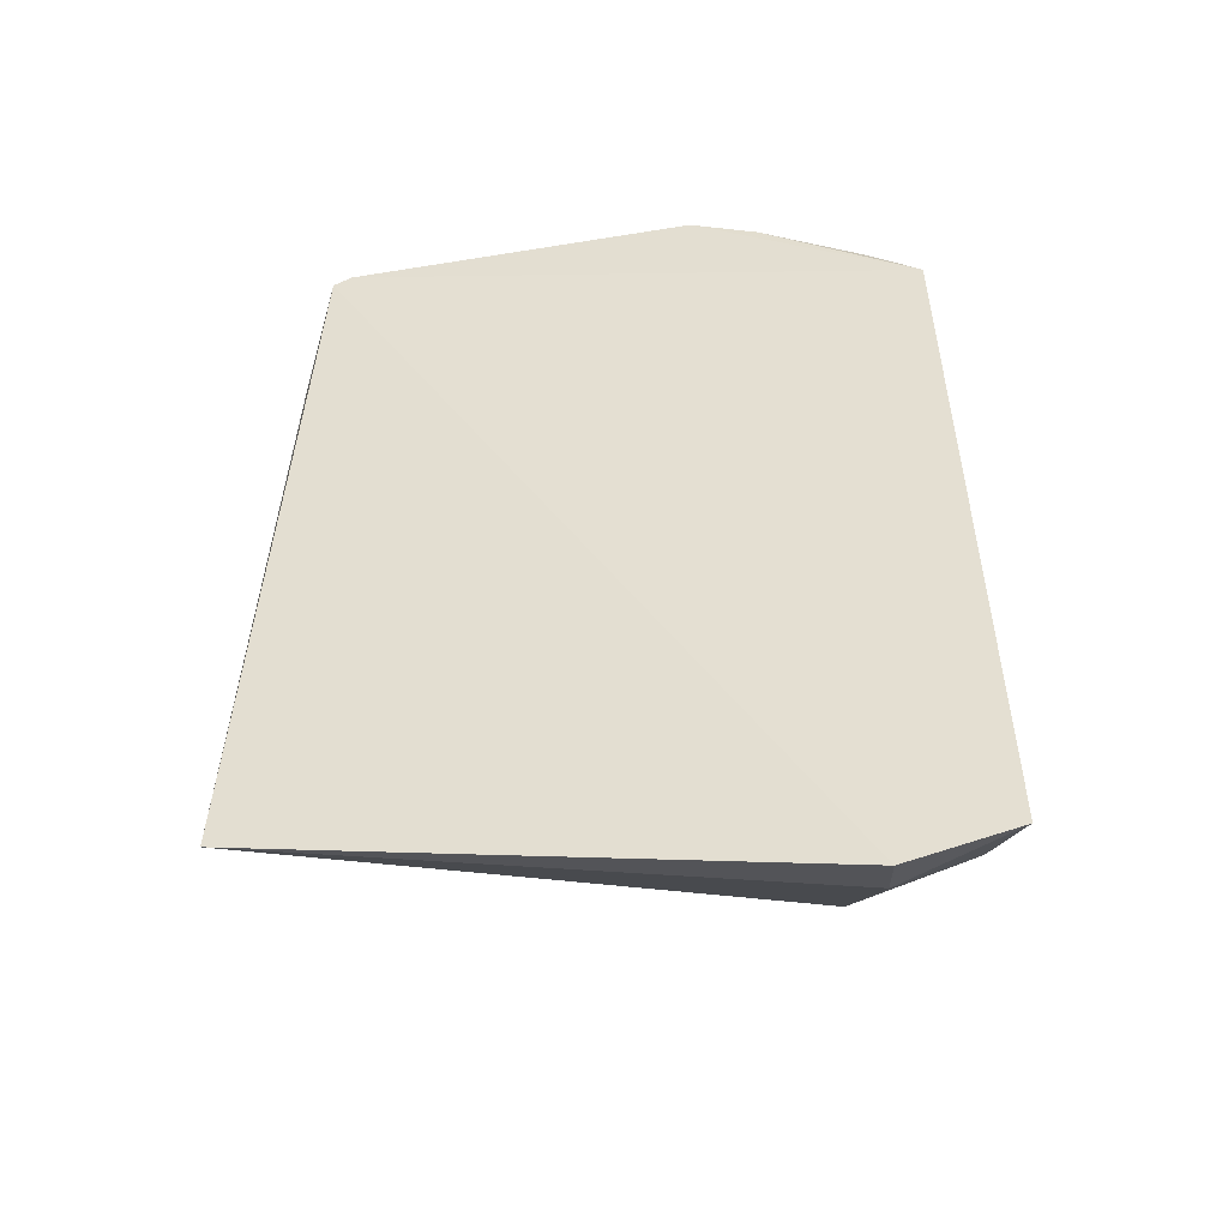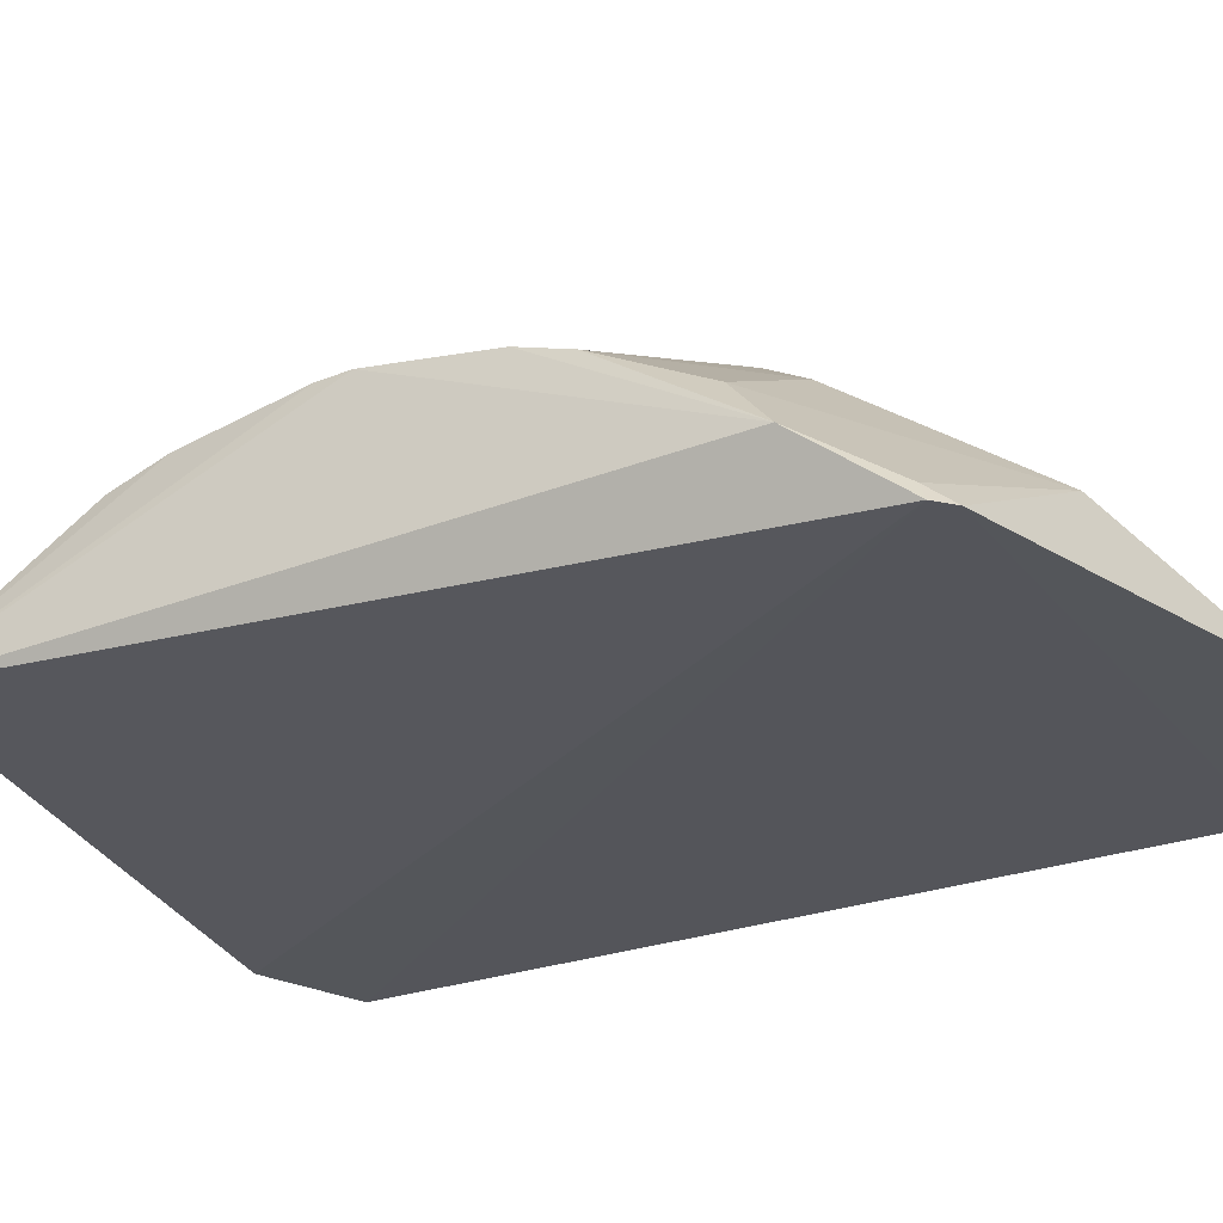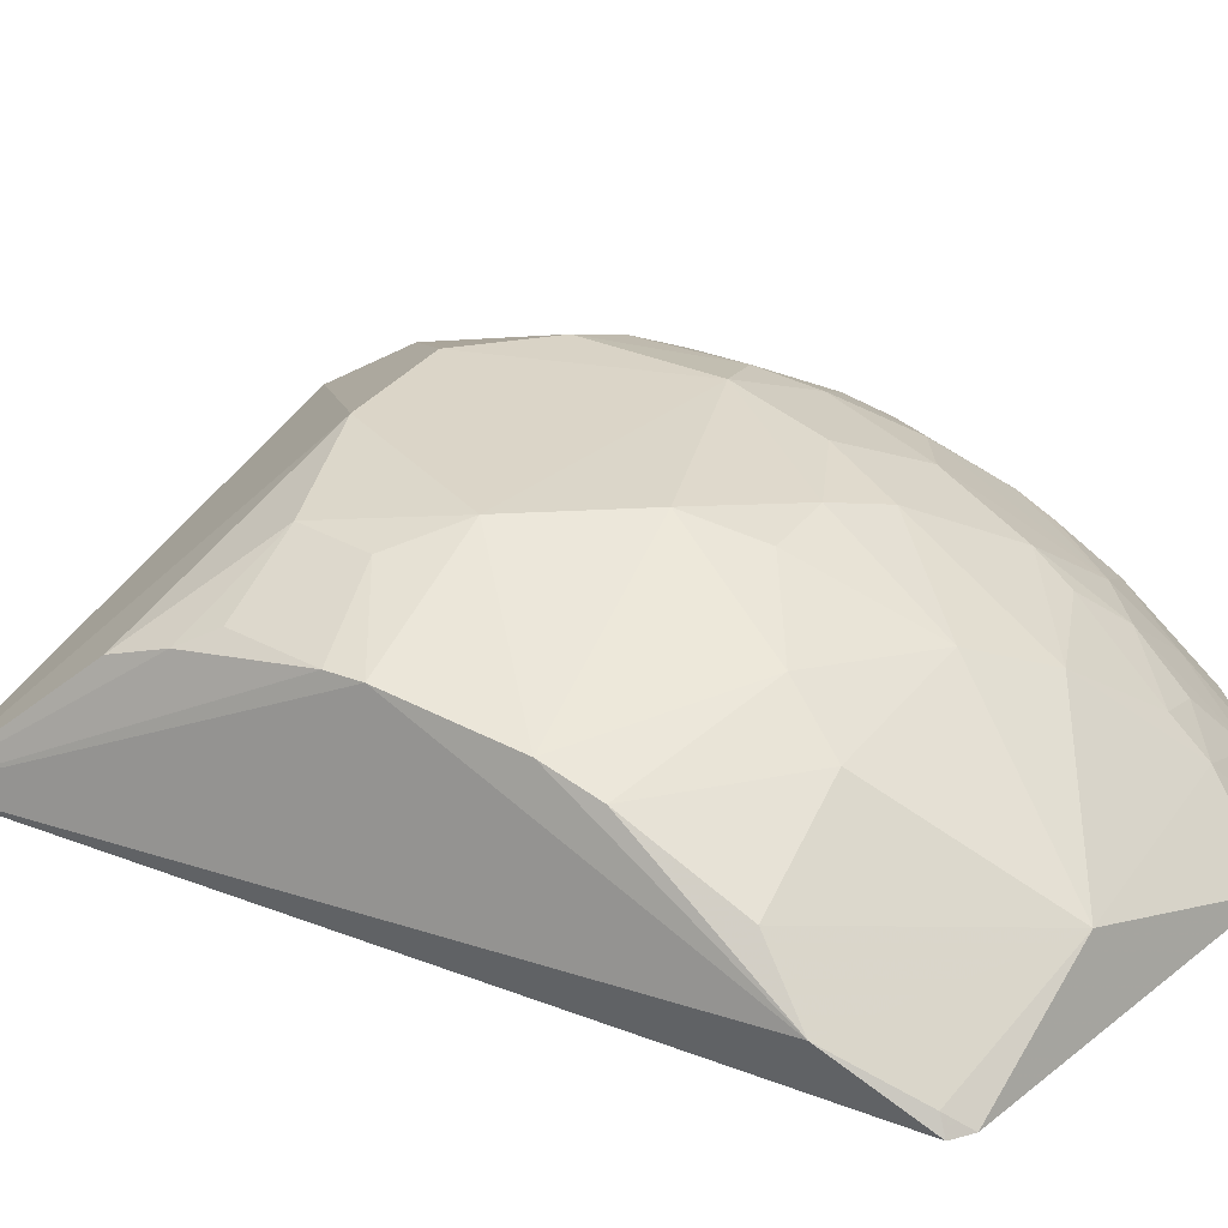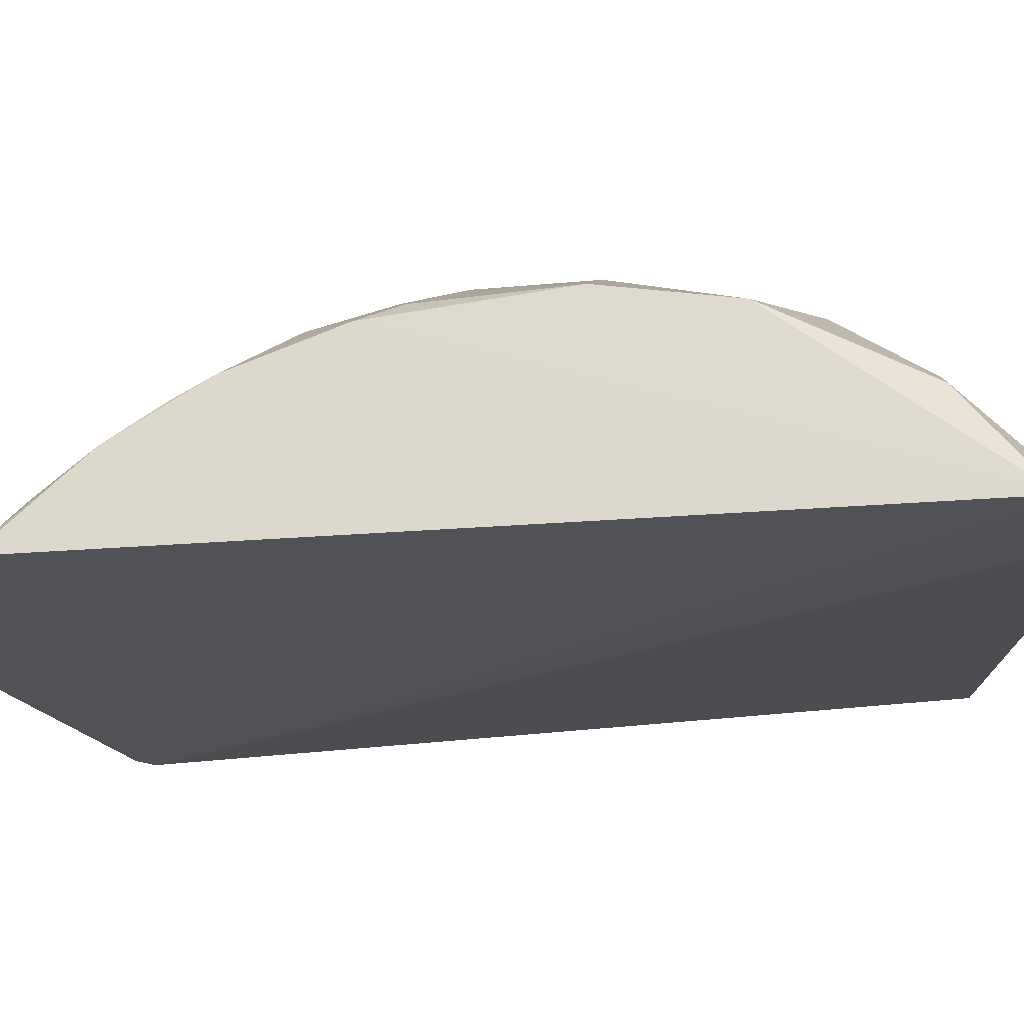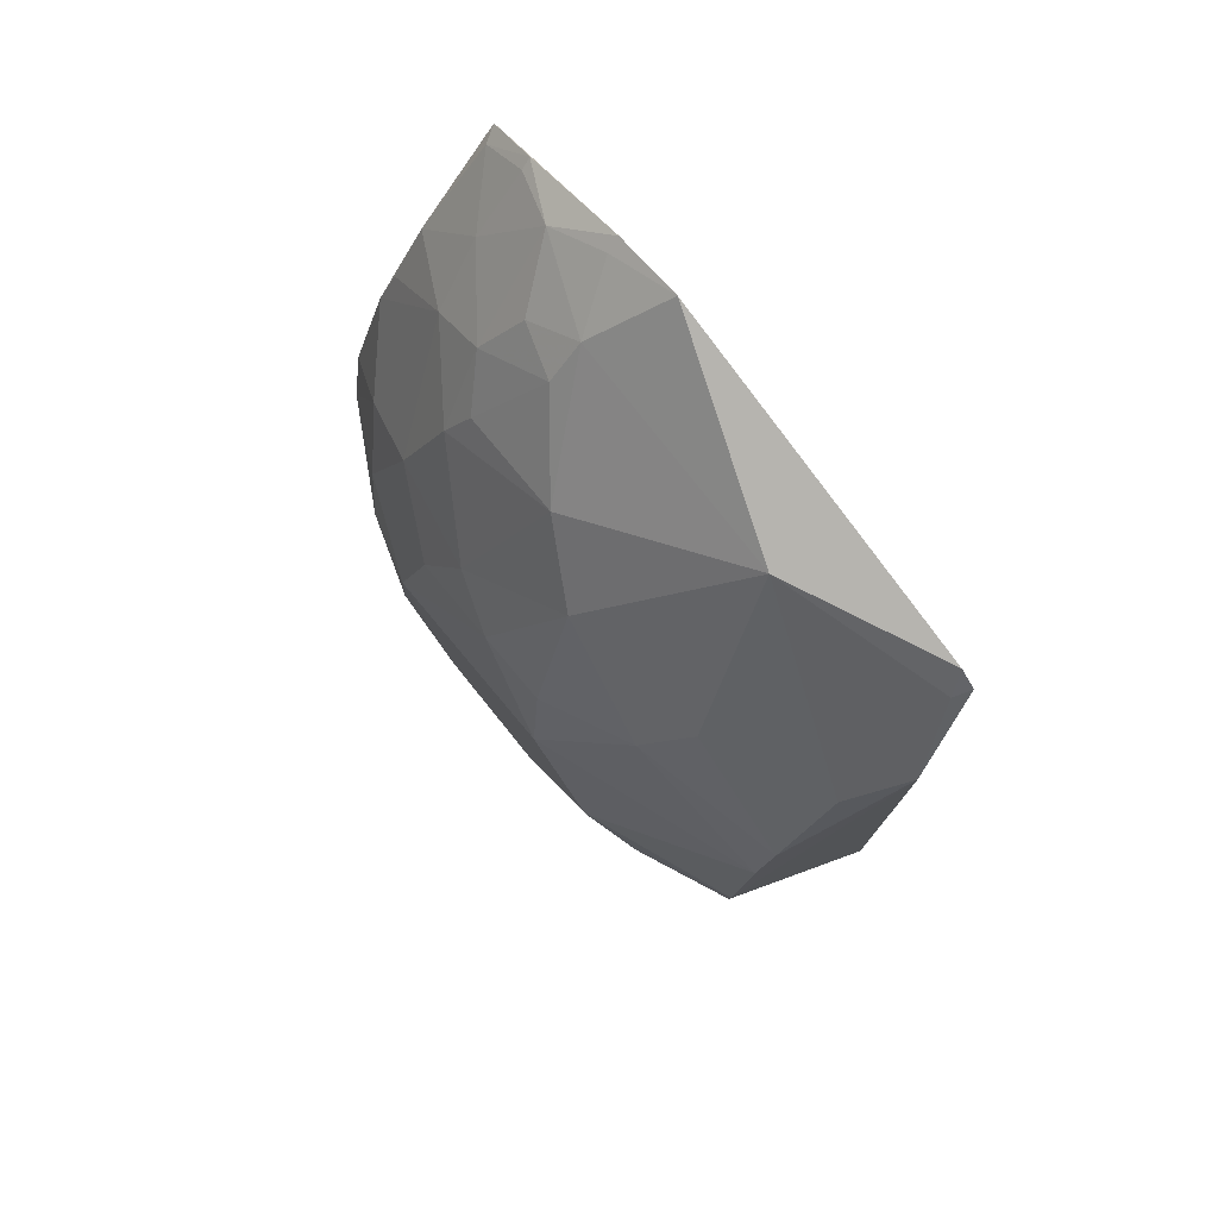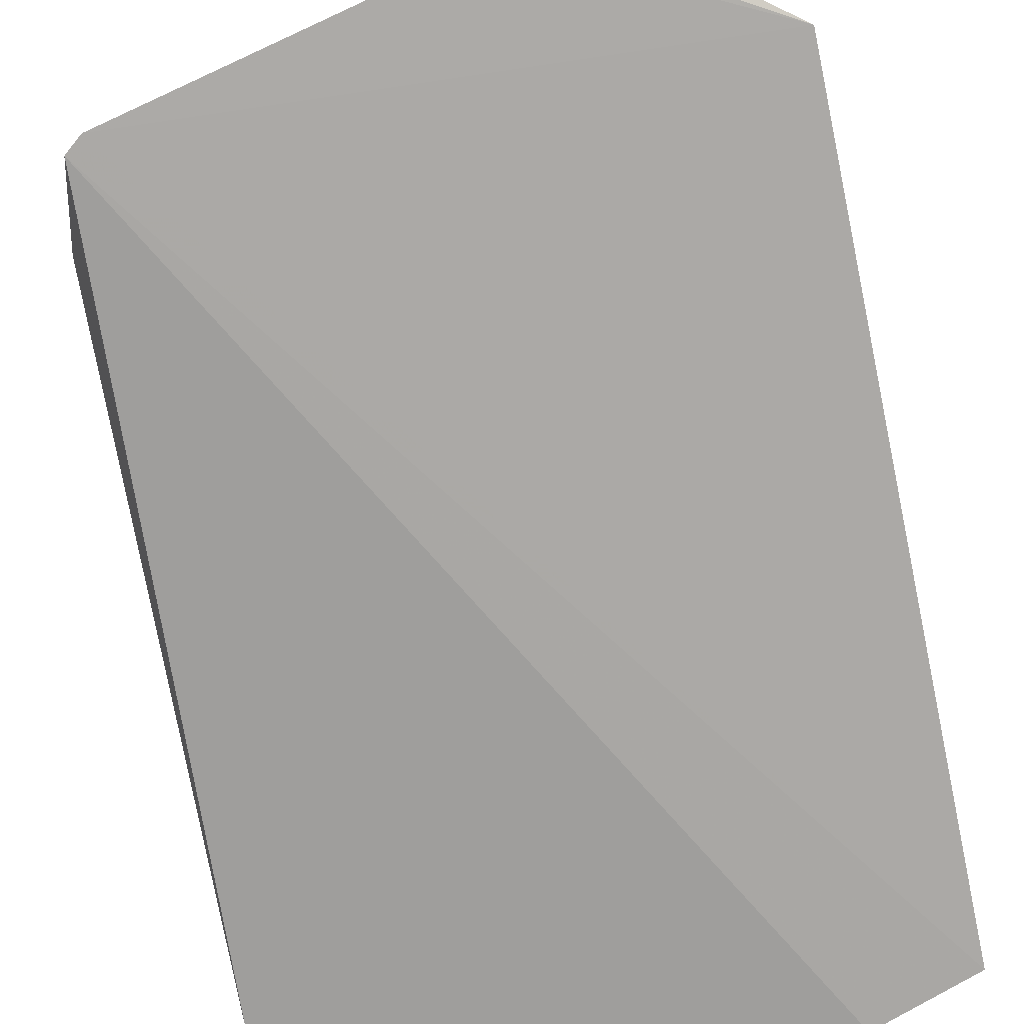
<metadata>
{"format":"obj","ext":"obj","renderer":"f3d","projection":"perspective","resolution":1024,"background":"white","views":[{"elev":-52.1,"azim":2.8,"up":"+Z"},{"elev":-25.0,"azim":-58.2,"up":"+Y"},{"elev":29.6,"azim":-61.4,"up":"+Y"},{"elev":-21.0,"azim":98.3,"up":"+Y"},{"elev":79.7,"azim":-128.8,"up":"+Z"},{"elev":-75.8,"azim":11.8,"up":"+Y"}]}
</metadata>
<code>
v -0.003923 0.03344 0.04639
v 0.006805 0.0334 0.04113
v -0.001593 0.04597 0.02503
v -0.02268 0.03556 0.005957
v 0.001979 0.03364 0.001732
v -0.02074 0.04153 0.03084
v -0.000743 0.0407 0.03761
v -0.02082 0.03345 0.04208
v 0.00668 0.04153 0.01359
v -0.01573 0.04502 0.01678
v 0.001793 0.03483 0.04341
v 0.006717 0.03985 0.03256
v -0.009905 0.045 0.03094
v 0.006907 0.03355 0.003493
v -0.02 0.03345 0.04274
v -0.022 0.03642 0.03811
v -0.02071 0.04331 0.02098
v -0.004101 0.04593 0.01511
v -0.00248 0.03813 0.04178
v 0.00435 0.03357 0.04297
v 0.0009814 0.04322 0.03176
v 0.00597 0.0425 0.02588
v 0.003386 0.03904 0.03741
v -0.01403 0.04594 0.02264
v 0.0007208 0.04069 0.006937
v 0.006731 0.04159 0.02768
v -0.02053 0.03421 0.04171
v -0.01549 0.0415 0.03594
v -0.02077 0.04155 0.01272
v -0.02075 0.04332 0.02256
v 0.001715 0.04506 0.01924
v -0.00241 0.03658 0.04339
v -0.008935 0.04251 0.0368
v -0.0007014 0.03345 0.04543
v -0.004129 0.04422 0.03253
v 0.002561 0.04417 0.02675
v 0.004069 0.03649 0.04004
v 0.006635 0.03739 0.03678
v 0.0008538 0.03904 0.03925
v -5.668e-05 0.04161 0.0358
v -0.01071 0.04593 0.02763
v -0.01649 0.04506 0.02019
v -0.00984 0.04591 0.01516
v 0.001952 0.03591 0.002949
v 0.005843 0.03827 0.006942
v 0.0008928 0.04325 0.011
v 0.006677 0.0425 0.01929
v -0.02076 0.03894 0.03586
v -0.01319 0.0367 0.04342
v -0.01986 0.04324 0.0168
v -0.02067 0.04243 0.01526
v -0.02071 0.04239 0.02835
v -0.0008061 0.04589 0.01847
v -6.879e-05 0.03736 0.04174
v -0.00582 0.04081 0.03932
v -0.01407 0.04332 0.03341
v -0.0008279 0.03407 0.04499
v -0.002433 0.04504 0.02925
v -0.006654 0.04508 0.03101
v 0.00412 0.04251 0.03004
v 0.001696 0.045 0.02426
v 0.004235 0.03404 0.04263
v 0.006573 0.03905 0.0342
v 0.006432 0.03409 0.04084
f 8 4 5
f 14 8 5
f 15 2 1
f 15 14 2
f 15 8 14
f 16 4 8
f 24 3 18
f 26 12 2
f 26 2 14
f 27 16 8
f 27 8 15
f 30 17 4
f 30 4 16
f 34 20 11
f 34 1 2
f 34 2 20
f 38 2 12
f 38 23 37
f 39 37 23
f 39 11 37
f 39 7 19
f 40 23 21
f 40 39 23
f 40 7 39
f 40 21 35
f 41 3 24
f 42 24 10
f 42 30 24
f 42 17 30
f 43 24 18
f 43 10 24
f 43 29 10
f 43 18 25
f 43 25 4
f 43 4 29
f 44 14 5
f 44 5 4
f 44 4 25
f 45 9 14
f 45 44 25
f 45 14 44
f 46 25 18
f 46 45 25
f 46 9 45
f 46 31 9
f 47 26 14
f 47 14 9
f 47 22 26
f 47 9 31
f 48 28 6
f 48 6 16
f 49 27 15
f 49 33 28
f 49 15 1
f 49 1 32
f 49 28 48
f 49 48 16
f 49 16 27
f 50 42 10
f 50 17 42
f 51 29 4
f 51 4 17
f 51 17 50
f 51 50 10
f 51 10 29
f 52 30 16
f 52 16 6
f 52 24 30
f 52 41 24
f 53 18 3
f 53 46 18
f 53 31 46
f 54 32 11
f 54 19 32
f 54 39 19
f 54 11 39
f 55 19 7
f 55 35 33
f 55 40 35
f 55 7 40
f 55 33 49
f 55 49 32
f 55 32 19
f 56 33 13
f 56 28 33
f 56 13 41
f 56 6 28
f 56 52 6
f 56 41 52
f 57 32 1
f 57 1 34
f 57 34 11
f 57 11 32
f 58 35 21
f 58 36 3
f 58 21 36
f 59 13 33
f 59 33 35
f 59 35 58
f 59 41 13
f 59 58 3
f 59 3 41
f 60 26 22
f 60 22 36
f 60 12 26
f 60 36 21
f 60 23 12
f 60 21 23
f 61 3 36
f 61 53 3
f 61 31 53
f 61 36 22
f 61 47 31
f 61 22 47
f 62 37 11
f 62 11 20
f 63 38 12
f 63 12 23
f 63 23 38
f 64 38 37
f 64 2 38
f 64 37 62
f 64 62 20
f 64 20 2

</code>
